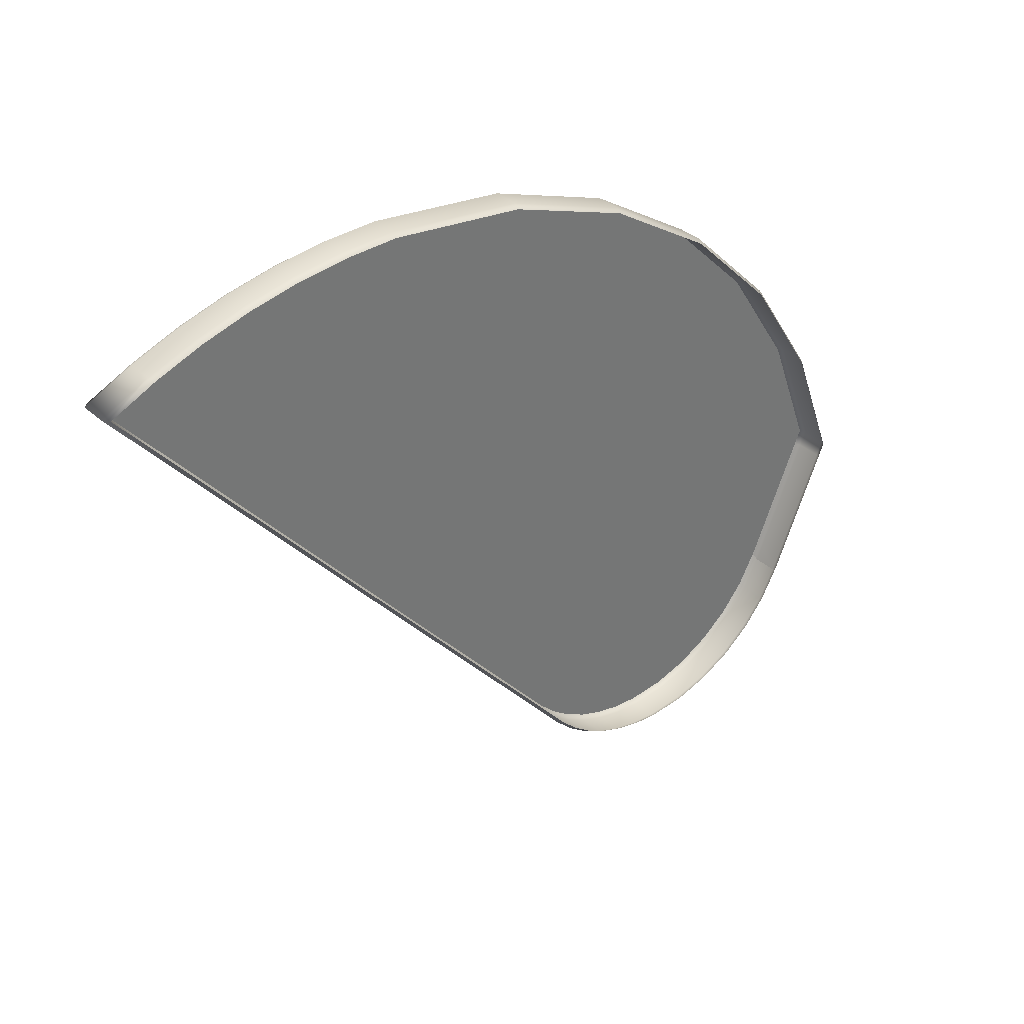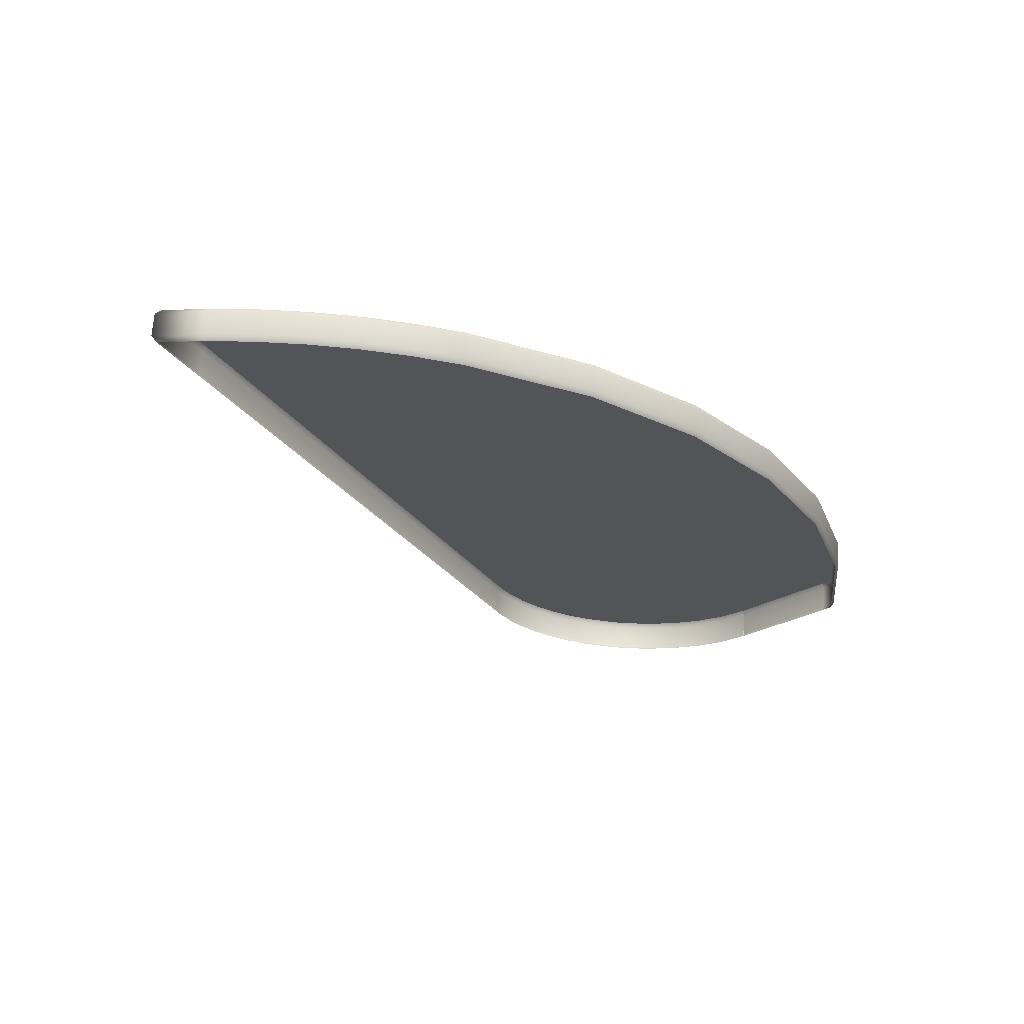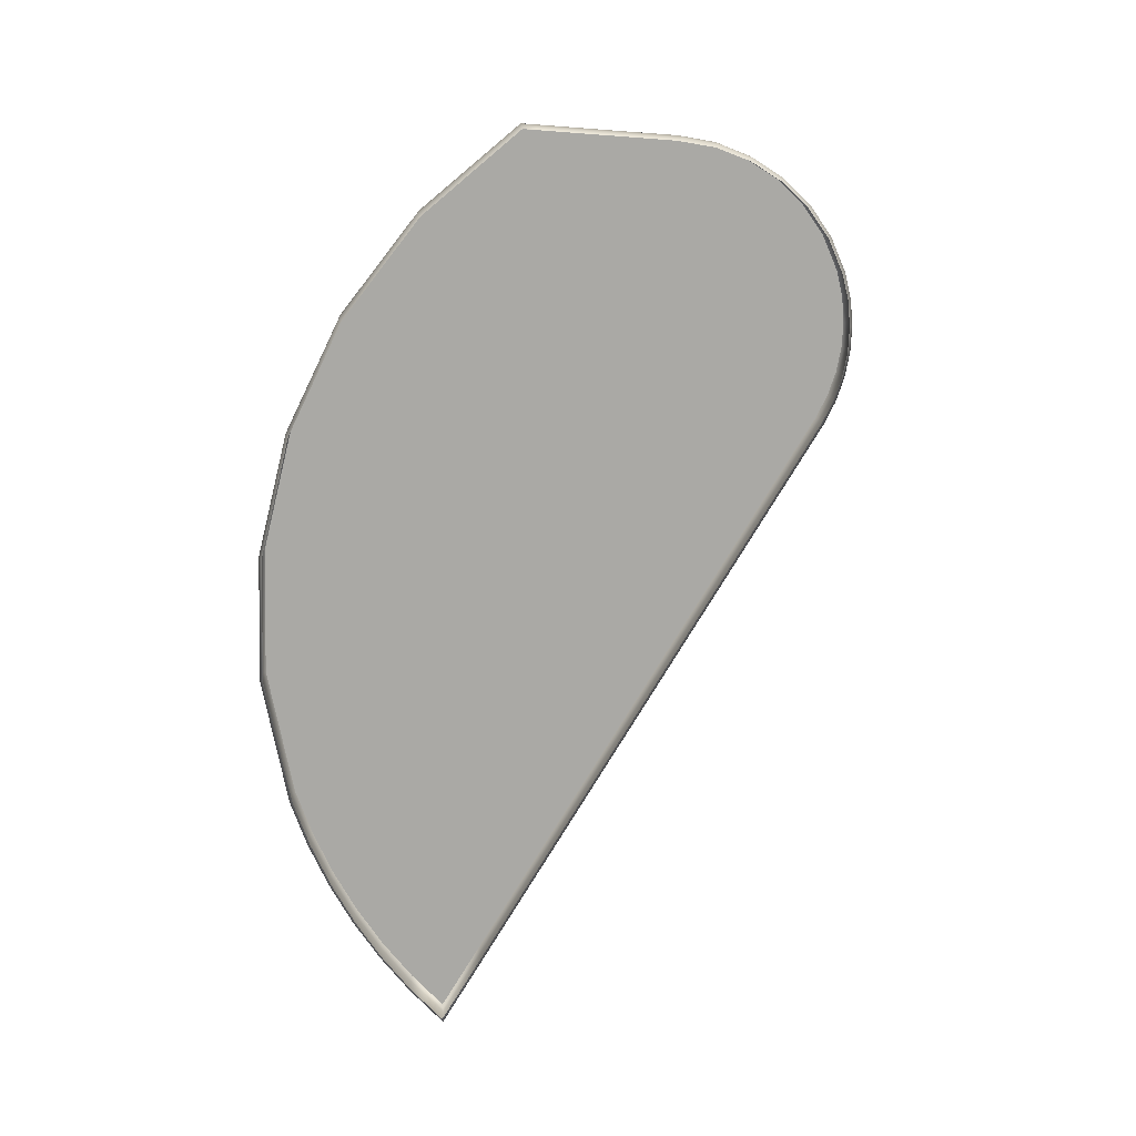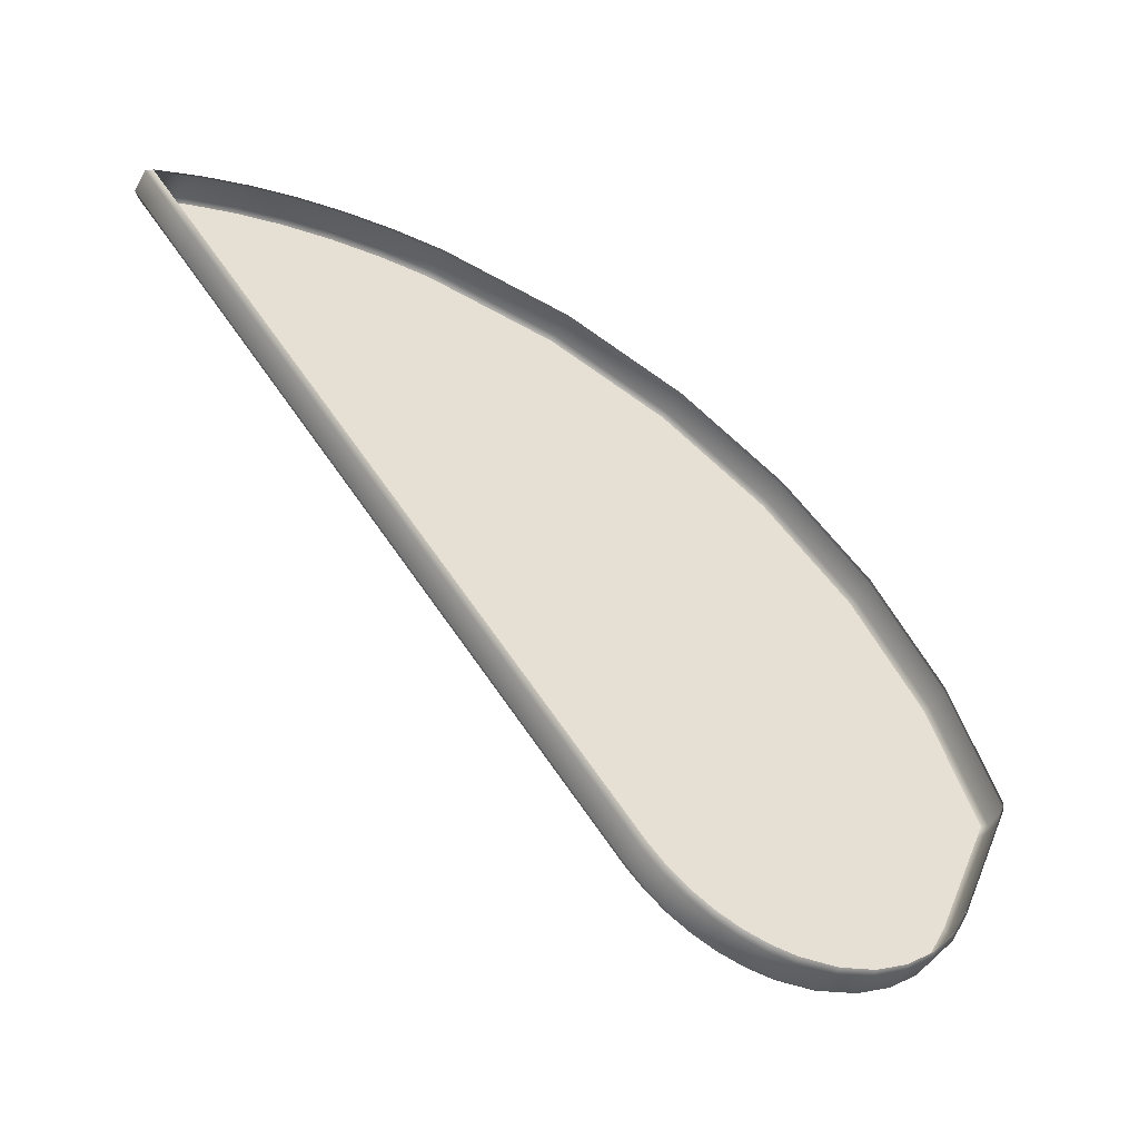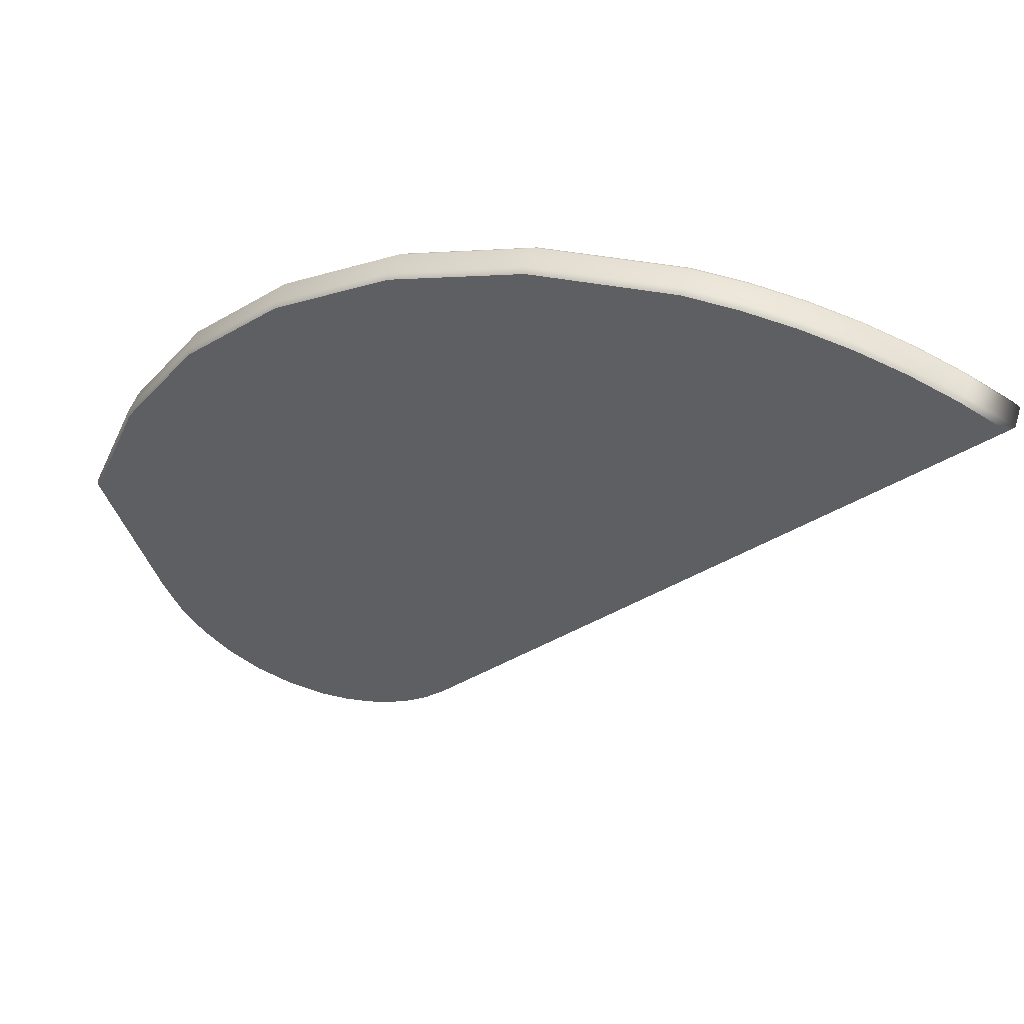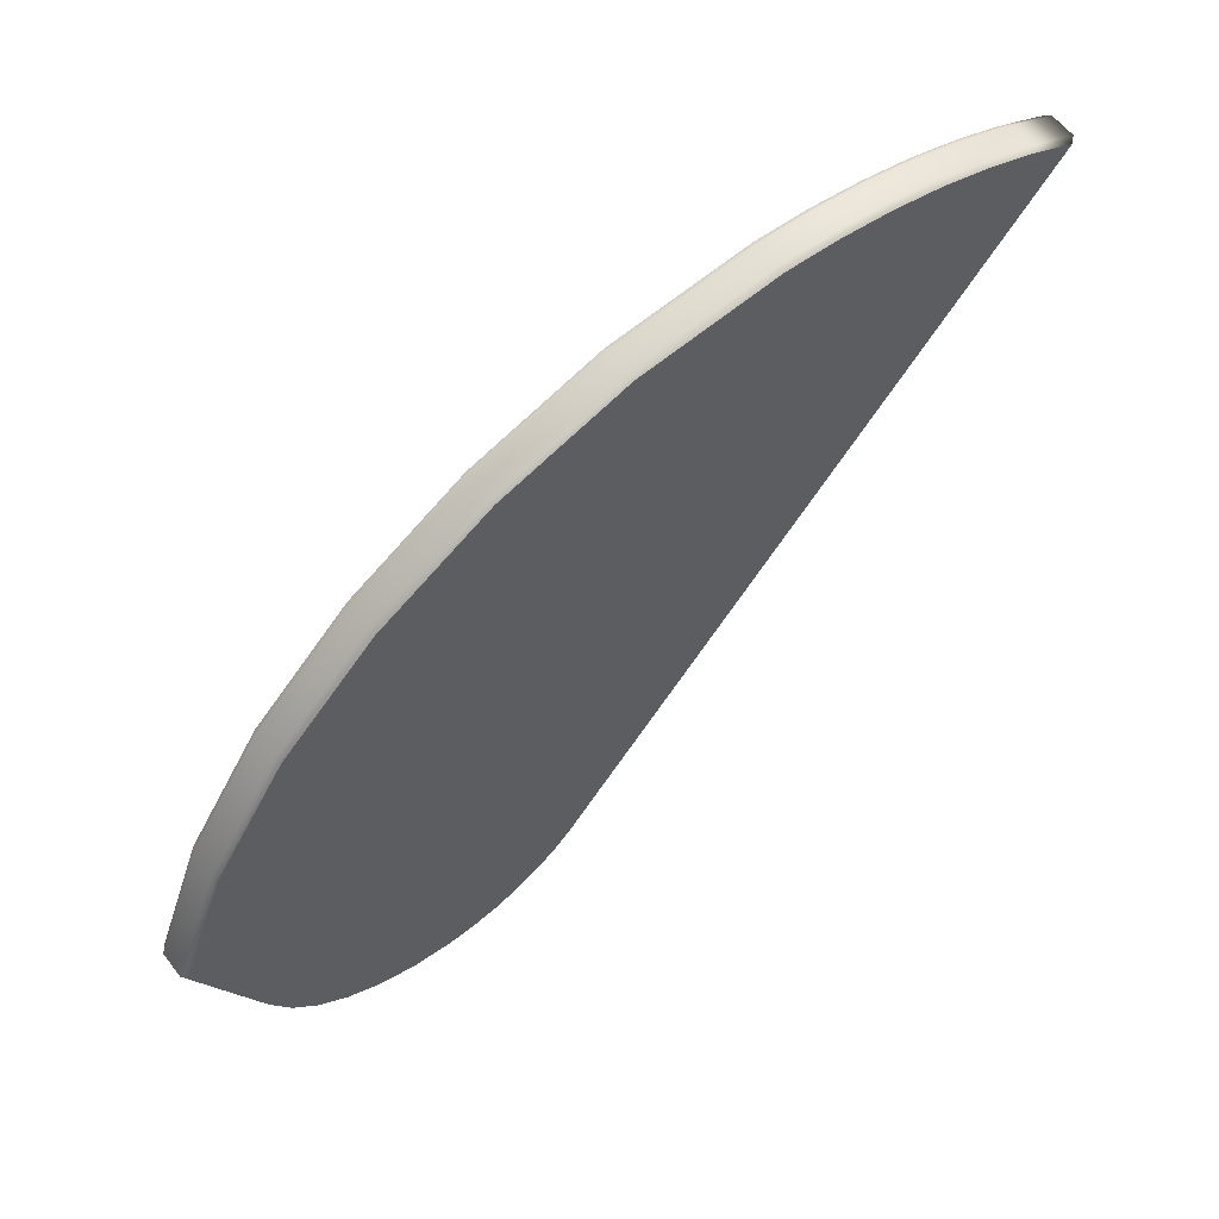
<metadata>
{"format":"obj","ext":"obj","renderer":"f3d","projection":"perspective","resolution":1024,"background":"white","views":[{"elev":32.9,"azim":136.5,"up":"+Y"},{"elev":-24.6,"azim":163.7,"up":"+Z"},{"elev":-77.4,"azim":-72.6,"up":"+Z"},{"elev":-48.4,"azim":148.3,"up":"+Y"},{"elev":50.7,"azim":14.5,"up":"+Y"},{"elev":61.5,"azim":-40.2,"up":"+Y"}]}
</metadata>
<code>
g KnucklesLController_ThumbstickSlice
v 1.901 4.482 0.2217
v 0.1795 4.29 0.1364
v 0.1747 4.332 0.06511
v 1.905 4.526 0.1509
v 0.1913 4.321 -0.2455
v 1.922 4.515 -0.1597
v 1.925 4.466 -0.2273
v 0.2036 4.274 -0.3127
v -1.407 3.771 -0.3115
v -1.385 3.728 -0.3783
v -2.799 2.871 -0.4234
v -2.829 2.906 -0.3568
v -3.996 1.743 -0.4473
v -4.035 1.769 -0.3809
v -4.982 0.4008 -0.3828
v -4.935 0.3868 -0.4493
v -5.575 -1.156 -0.4285
v -5.628 -1.156 -0.3618
v -5.5 -1.346 -0.4177
v -5.55 -1.353 -0.3506
v -5.418 -1.682 -0.3318
v -5.371 -1.67 -0.3992
v -5.215 -2.061 -0.377
v -5.26 -2.08 -0.3092
v -5.059 -2.453 -0.3547
v -5.1 -2.481 -0.2864
v -4.966 -2.818 -0.2671
v -4.93 -2.777 -0.3362
v -4.854 -2.966 -0.3254
v -4.882 -3.028 -0.2552
v -4.882 -3.028 -0.2552
v -4.854 -2.966 -0.3254
v -4.854 -2.966 -0.3254
v -4.882 -3.028 -0.2551
v -4.853 -2.966 -0.3253
v -4.881 -3.027 -0.2551
v -4.881 -3.027 -0.2551
v -4.853 -2.966 -0.3253
v -4.853 -2.966 -0.3253
v -4.881 -3.027 -0.2551
v -4.881 -3.027 -0.2551
v -4.852 -2.966 -0.3253
v -4.636 -3.386 -0.2987
v -4.668 -3.435 -0.2292
v -4.344 -3.754 -0.27
v -4.375 -3.795 -0.2006
v -4.013 -4.097 -0.1705
v -3.987 -4.057 -0.24
v -3.574 -4.287 -0.2097
v -3.594 -4.328 -0.1398
v -3.128 -4.475 -0.1096
v -3.117 -4.432 -0.18
v -2.625 -4.482 -0.1519
v -2.629 -4.526 -0.08103
v -2.283 -4.457 -0.1345
v -2.281 -4.501 -0.06331
v -1.947 -4.428 -0.04805
v -1.956 -4.386 -0.1195
v -1.646 -4.272 -0.107
v -1.632 -4.311 -0.03531
v -1.359 -4.118 -0.0971
v -1.338 -4.153 -0.02518
v -1.07 -3.96 -0.01774
v -1.096 -3.928 -0.08982
v -0.8618 -3.704 -0.08523
v -0.8312 -3.733 -0.01306
v -0.1864 -2.941 -0.07626
v -0.1555 -2.969 -0.004089
v 0.998 -1.666 0.01122
v 0.9658 -1.64 -0.06097
v 2.356 -0.06914 -0.04251
v 2.392 -0.09182 0.02973
v 3.789 1.486 0.04828
v 3.747 1.502 -0.02405
v 4.899 2.803 -0.00875
v 4.953 2.8 0.06372
v 5.575 3.566 0.0002169
v 5.644 3.582 0.07291
v 5.063 3.862 0.03179
v 5.018 3.833 -0.03913
v 4.438 4.056 -0.07815
v 4.464 4.093 -0.008535
v 3.85 4.276 -0.04795
v 3.836 4.233 -0.1167
v 3.216 4.361 -0.1545
v 3.221 4.408 -0.08636
v 2.578 4.44 -0.1914
v 2.578 4.488 -0.1237
v 1.925 4.466 -0.2273
v 1.922 4.515 -0.1597
v 3.204 4.419 0.2242
v 2.561 4.499 0.187
v 1.905 4.526 0.1509
v 5.046 3.873 0.3424
v 4.448 4.105 0.3021
v 3.834 4.287 0.2627
v 4.994 3.849 0.4099
v 4.413 4.072 0.3709
v 3.191 4.378 0.2946
v 2.554 4.456 0.2576
v 1.901 4.482 0.2217
v 3.812 4.249 0.3324
v 5.628 3.593 0.3835
v 4.936 2.811 0.3743
v 3.773 1.498 0.3589
v 2.375 -0.08074 0.3403
v 0.9814 -1.655 0.3218
v 0.9418 -1.624 0.3881
v 2.332 -0.05312 0.4066
v 4.875 2.819 0.4403
v 5.551 3.582 0.4493
v 3.723 1.518 0.425
v -0.1721 -2.958 0.3065
v -0.8479 -3.722 0.2975
v -1.086 -3.949 0.2929
v -1.354 -4.142 0.2854
v -1.648 -4.3 0.2753
v -1.671 -4.256 0.3421
v -1.383 -4.102 0.352
v -0.8858 -3.688 0.3638
v -0.2104 -2.925 0.3728
v -1.12 -3.912 0.3593
v -1.964 -4.416 0.2626
v -2.298 -4.489 0.2473
v -2.645 -4.515 0.2296
v -3.145 -4.464 0.201
v -3.611 -4.317 0.1708
v -4.03 -4.086 0.1401
v -4.011 -4.041 0.2091
v -3.598 -4.271 0.2394
v -2.649 -4.466 0.2972
v -2.307 -4.441 0.3146
v -1.98 -4.37 0.3296
v -3.141 -4.416 0.269
v -4.392 -3.784 0.11
v -4.685 -3.424 0.08141
v -4.897 -3.016 0.05551
v -4.897 -3.016 0.0555
v -4.898 -3.016 0.05549
v -4.898 -3.016 0.05548
v -4.899 -3.017 0.05546
v -4.899 -3.017 0.05545
v -4.899 -3.017 0.05545
v -4.983 -2.807 0.04349
v -4.954 -2.761 0.1129
v -4.878 -2.95 0.1237
v -4.877 -2.95 0.1238
v -4.877 -2.95 0.1238
v -4.877 -2.95 0.1238
v -4.66 -3.37 0.1504
v -4.368 -3.738 0.1791
v -4.878 -2.95 0.1237
v -4.878 -2.95 0.1237
v -4.877 -2.95 0.1237
v -5.599 -1.14 0.02054
v -5.524 -1.33 0.03136
v -5.566 -1.342 -0.04003
v -5.644 -1.145 -0.05122
v -5.435 -1.671 -0.02124
v -5.277 -2.069 0.001428
v -5.117 -2.469 0.02425
v -5.239 -2.045 0.07212
v -5.083 -2.437 0.09441
v -5.395 -1.654 0.04983
v -4.999 0.4118 -0.07218
v -4.052 1.78 -0.07025
v -2.846 2.917 -0.04622
v -1.423 3.782 -0.000843
v -2.823 2.887 0.02564
v -4.02 1.759 0.001732
v -4.959 0.4028 -0.000217
v -1.409 3.744 0.07078
v 4.994 3.849 0.4099
v 5.551 3.582 0.4493
v 4.875 2.819 0.4403
v 4.413 4.072 0.3709
v 3.723 1.518 0.425
v 3.812 4.249 0.3324
v 3.191 4.378 0.2946
v 2.332 -0.05312 0.4066
v 2.554 4.456 0.2576
v 1.901 4.482 0.2217
v 0.9418 -1.624 0.3881
v 0.1795 4.29 0.1364
v -0.2104 -2.925 0.3728
v -1.409 3.744 0.07078
v -0.8858 -3.688 0.3638
v -1.12 -3.912 0.3593
v -1.383 -4.102 0.352
v -1.671 -4.256 0.3421
v -2.823 2.887 0.02564
v -1.98 -4.37 0.3296
v -2.307 -4.441 0.3146
v -2.649 -4.466 0.2972
v -3.141 -4.416 0.269
v -4.02 1.759 0.001732
v -3.598 -4.271 0.2394
v -4.011 -4.041 0.2091
v -4.368 -3.738 0.1791
v -4.959 0.4028 -0.000217
v -4.66 -3.37 0.1504
v -4.877 -2.95 0.1238
v -4.877 -2.95 0.1238
v -4.877 -2.95 0.1238
v -4.877 -2.95 0.1237
v -4.878 -2.95 0.1237
v -4.878 -2.95 0.1237
v -4.878 -2.95 0.1237
v -4.954 -2.761 0.1129
v -5.083 -2.437 0.09441
v -5.599 -1.14 0.02054
v -5.239 -2.045 0.07212
v -5.395 -1.654 0.04983
v -5.524 -1.33 0.03136
g KnucklesLController_ThumbstickSlice_0
f 3 2 1
f 4 3 1
f 3 4 5
f 4 6 5
f 5 6 7
f 8 5 7
f 5 8 9
f 3 5 9
f 8 10 9
f 10 11 9
f 11 12 9
f 11 13 12
f 13 14 12
f 14 13 15
f 13 16 15
f 16 17 15
f 17 18 15
f 17 19 18
f 19 20 18
f 20 19 21
f 19 22 21
f 22 23 21
f 23 24 21
f 23 25 24
f 25 26 24
f 26 25 27
f 25 28 27
f 28 29 27
f 29 30 27
f 30 29 31
f 29 32 31
f 32 33 31
f 33 34 31
f 33 35 34
f 35 36 34
f 36 35 37
f 35 38 37
f 38 39 37
f 39 40 37
f 40 39 41
f 39 42 41
f 42 43 41
f 43 44 41
f 43 45 44
f 45 46 44
f 46 45 47
f 45 48 47
f 48 49 47
f 49 50 47
f 50 49 51
f 49 52 51
f 52 53 51
f 53 54 51
f 53 55 54
f 55 56 54
f 56 55 57
f 55 58 57
f 58 59 57
f 59 60 57
f 59 61 60
f 61 62 60
f 62 61 63
f 61 64 63
f 64 65 63
f 65 66 63
f 65 67 66
f 67 68 66
f 68 67 69
f 67 70 69
f 70 71 69
f 71 72 69
f 72 71 73
f 71 74 73
f 74 75 73
f 75 76 73
f 75 77 76
f 77 78 76
f 78 77 79
f 77 80 79
f 80 81 79
f 81 82 79
f 82 81 83
f 81 84 83
f 84 85 83
f 85 86 83
f 85 87 86
f 87 88 86
f 88 87 89
f 90 88 89
f 91 86 88
f 92 91 88
f 92 88 90
f 93 92 90
f 94 79 82
f 95 94 82
f 95 82 83
f 96 83 86
f 91 96 86
f 96 95 83
f 94 95 97
f 95 98 97
f 91 92 99
f 92 100 99
f 92 93 101
f 100 92 101
f 91 99 102
f 96 91 102
f 95 96 102
f 98 95 102
f 103 94 97
f 103 78 94
f 103 104 78
f 104 76 78
f 78 79 94
f 104 105 76
f 105 73 76
f 105 106 73
f 106 72 73
f 106 107 72
f 107 106 108
f 106 109 108
f 107 69 72
f 104 103 110
f 103 111 110
f 111 103 97
f 104 110 112
f 105 104 112
f 106 105 112
f 109 106 112
f 68 69 107
f 113 68 107
f 113 107 108
f 113 114 68
f 114 66 68
f 114 115 66
f 115 63 66
f 115 116 63
f 116 62 63
f 116 117 62
f 117 116 118
f 116 119 118
f 117 60 62
f 114 113 120
f 113 121 120
f 121 113 108
f 114 120 122
f 115 114 122
f 116 115 122
f 119 116 122
f 57 60 117
f 123 57 117
f 123 124 57
f 124 56 57
f 124 125 56
f 125 54 56
f 51 54 125
f 126 51 125
f 126 127 51
f 127 50 51
f 127 128 50
f 128 127 129
f 127 130 129
f 128 47 50
f 125 124 131
f 124 132 131
f 124 123 133
f 132 124 133
f 123 117 133
f 117 118 133
f 125 131 134
f 126 125 134
f 127 126 134
f 130 127 134
f 46 47 128
f 135 46 128
f 135 128 129
f 135 136 46
f 136 44 46
f 136 137 44
f 137 41 44
f 137 138 41
f 138 40 41
f 138 139 40
f 139 37 40
f 36 37 139
f 140 36 139
f 140 141 36
f 141 34 36
f 141 142 34
f 142 31 34
f 142 143 31
f 143 30 31
f 143 144 30
f 144 143 145
f 143 146 145
f 144 27 30
f 139 138 147
f 140 139 147
f 138 148 147
f 148 138 149
f 138 137 149
f 137 136 149
f 136 150 149
f 136 135 150
f 135 151 150
f 151 135 129
f 146 143 152
f 143 142 152
f 142 141 152
f 141 153 152
f 141 140 153
f 140 154 153
f 154 140 147
f 157 156 155
f 158 157 155
f 157 158 20
f 158 18 20
f 157 20 21
f 159 157 21
f 159 21 24
f 160 159 24
f 160 24 26
f 161 160 26
f 161 26 144
f 26 27 144
f 160 161 162
f 161 163 162
f 161 144 145
f 163 161 145
f 160 162 164
f 159 160 164
f 157 159 164
f 156 157 164
f 15 18 158
f 165 15 158
f 165 166 15
f 166 14 15
f 166 167 14
f 167 12 14
f 9 12 167
f 168 9 167
f 168 3 9
f 167 166 169
f 166 170 169
f 165 158 171
f 166 165 171
f 170 166 171
f 158 155 171
f 167 169 172
f 168 167 172
f 3 168 172
f 2 3 172
f 175 174 173
f 173 176 175
f 176 177 175
f 176 178 177
f 178 179 177
f 179 180 177
f 179 181 180
f 181 182 180
f 182 183 180
f 182 184 183
f 184 185 183
f 184 186 185
f 186 187 185
f 186 188 187
f 186 189 188
f 186 190 189
f 186 191 190
f 191 192 190
f 191 193 192
f 191 194 193
f 191 195 194
f 191 196 195
f 196 197 195
f 196 198 197
f 196 199 198
f 196 200 199
f 200 201 199
f 200 202 201
f 200 203 202
f 200 204 203
f 200 205 204
f 200 206 205
f 200 207 206
f 200 208 207
f 200 209 208
f 200 210 209
f 200 211 210
f 211 212 210
f 211 213 212
f 211 214 213

</code>
